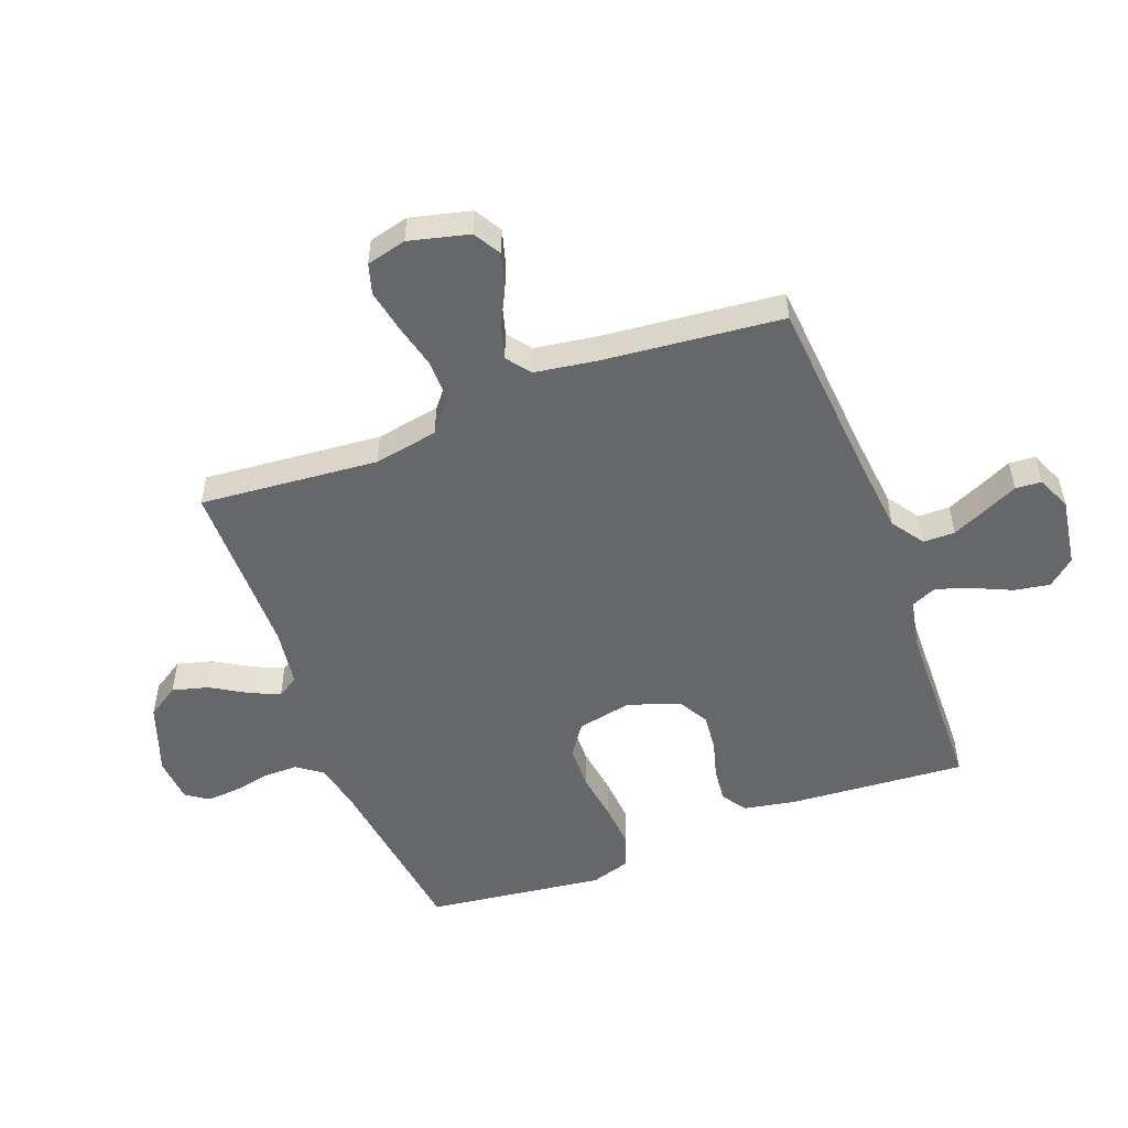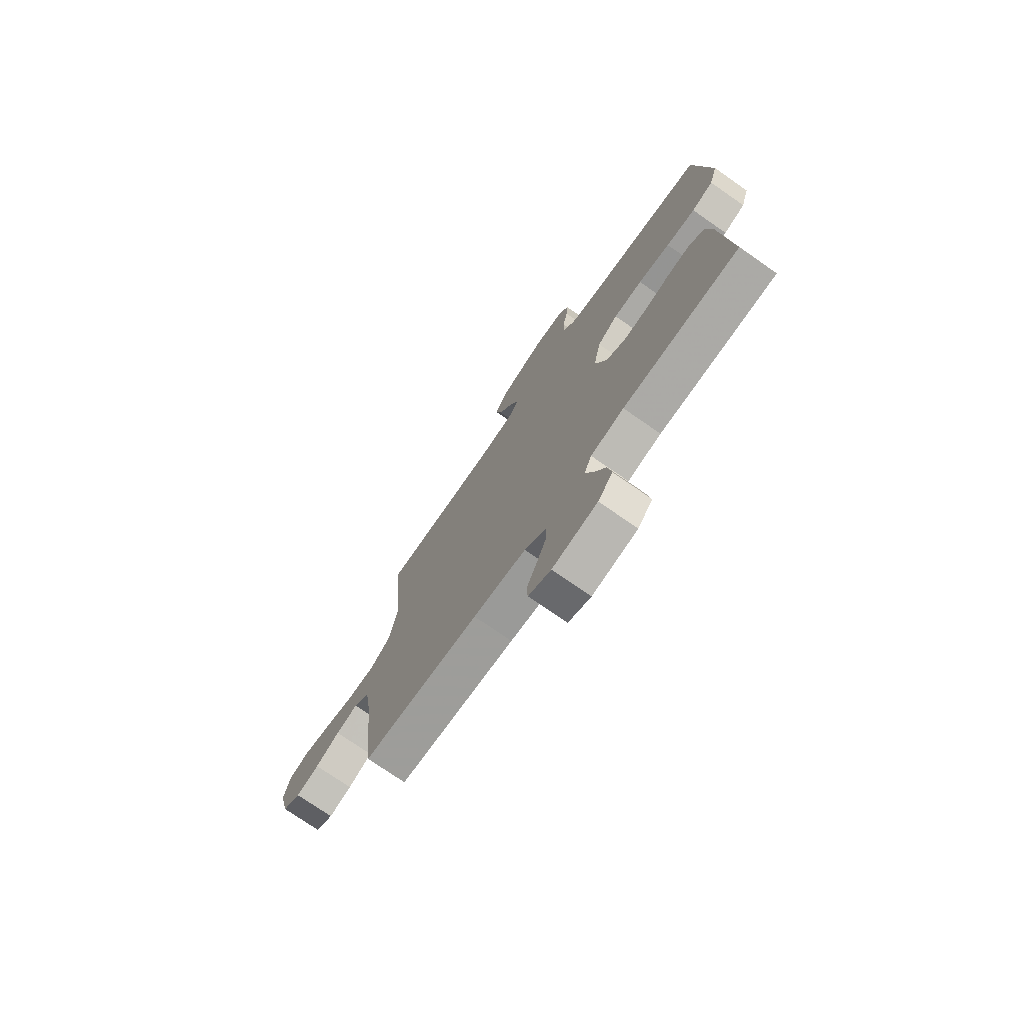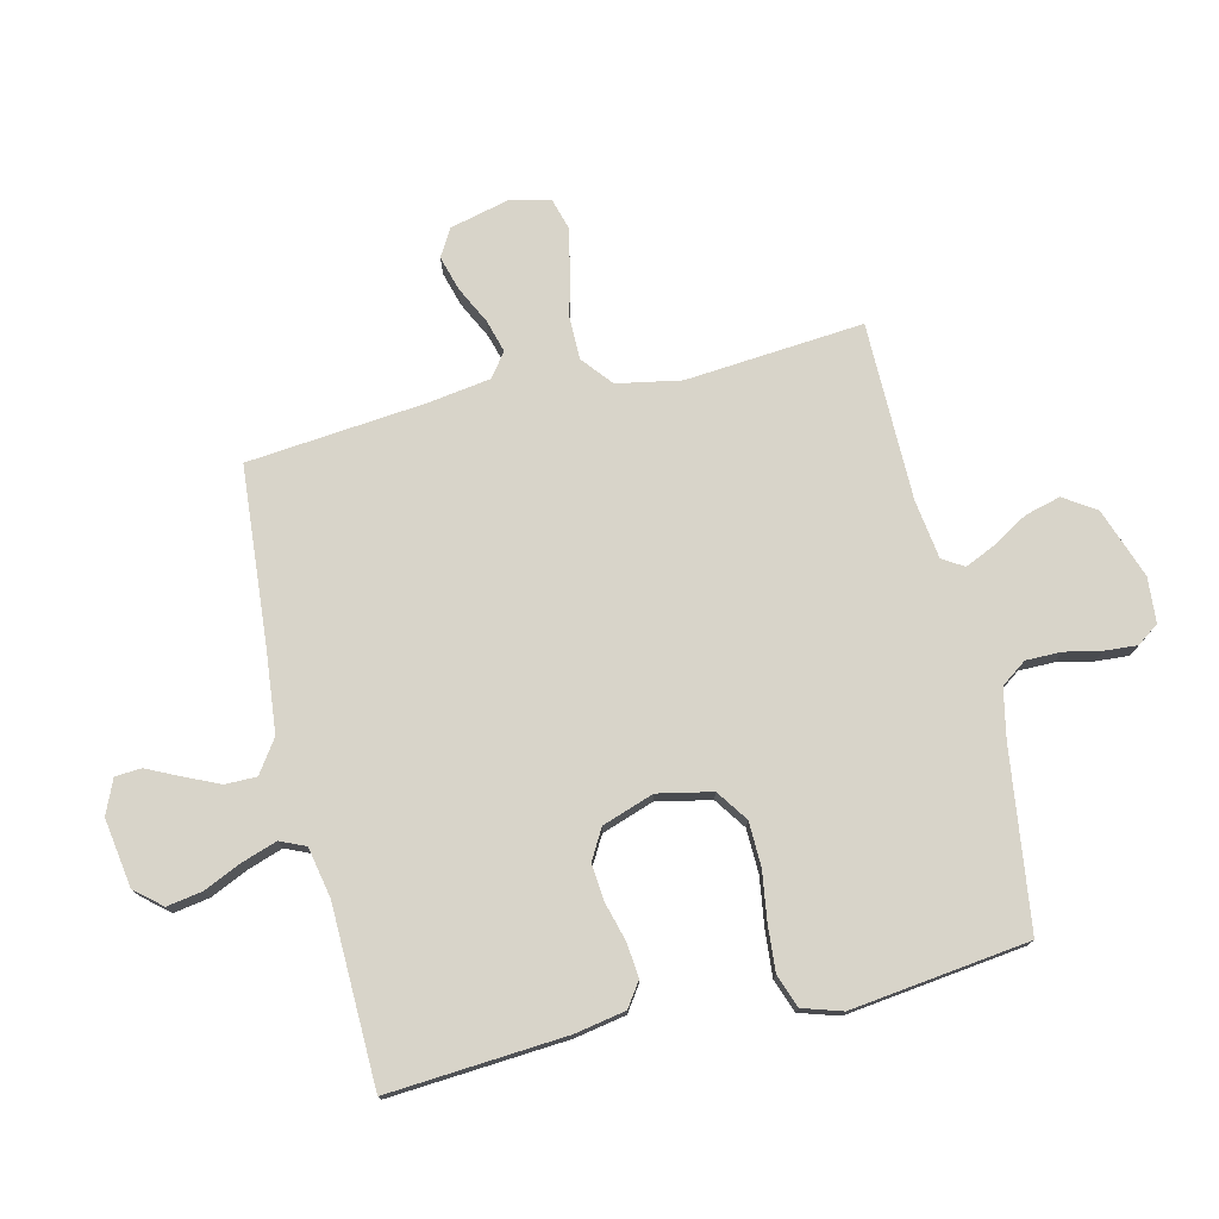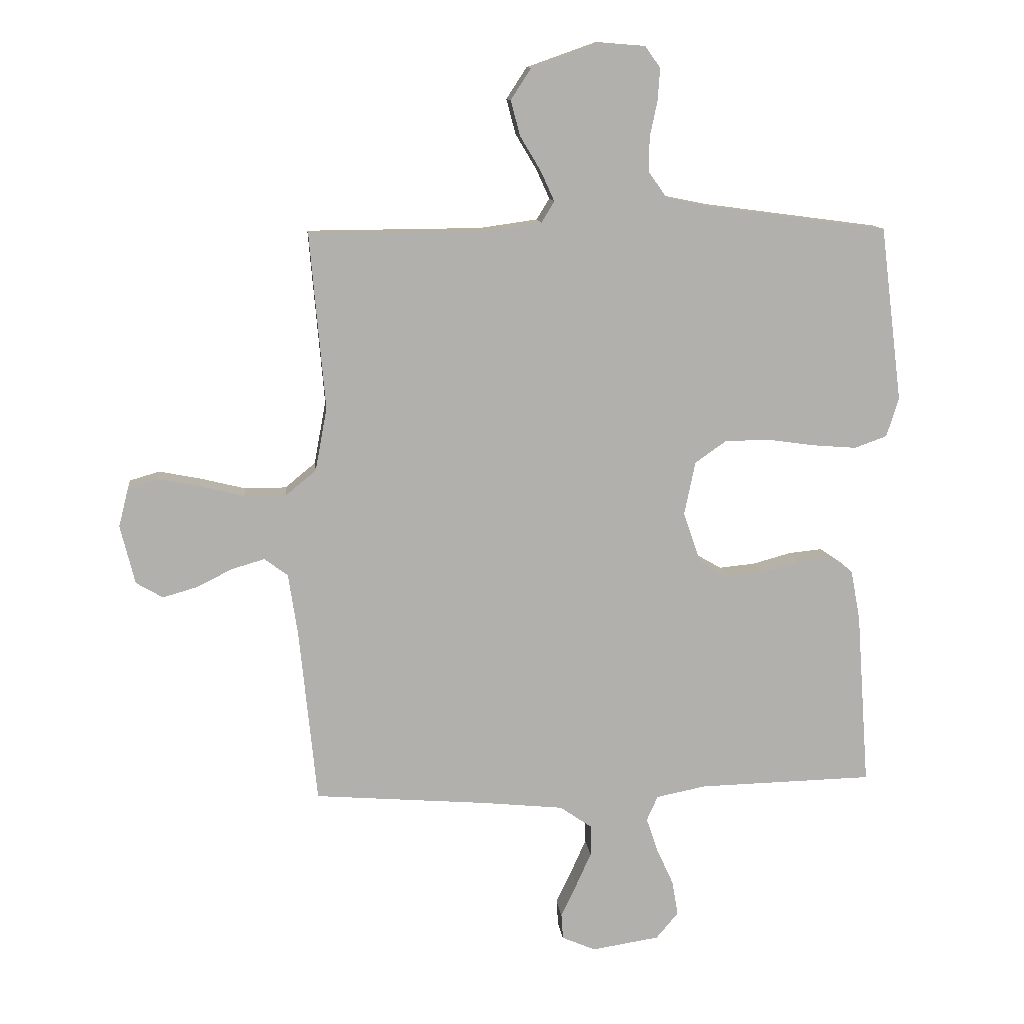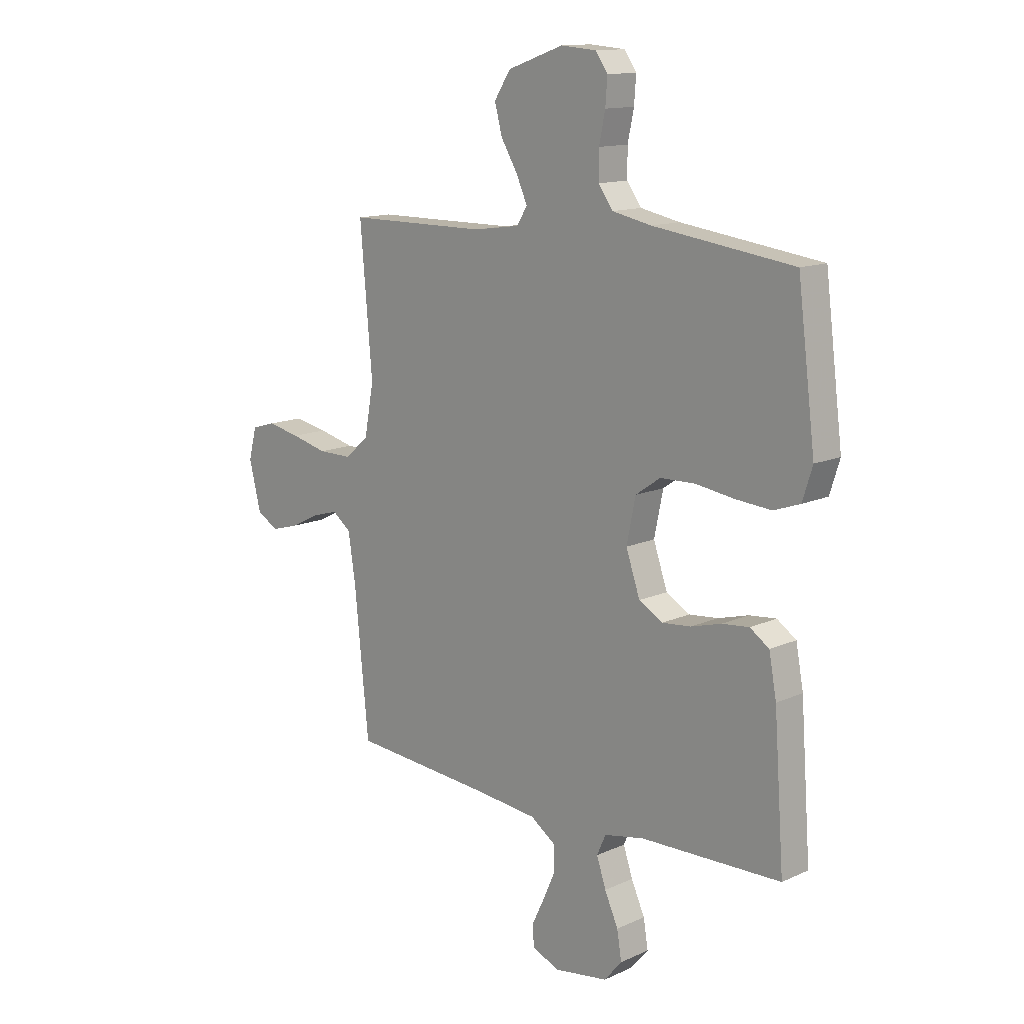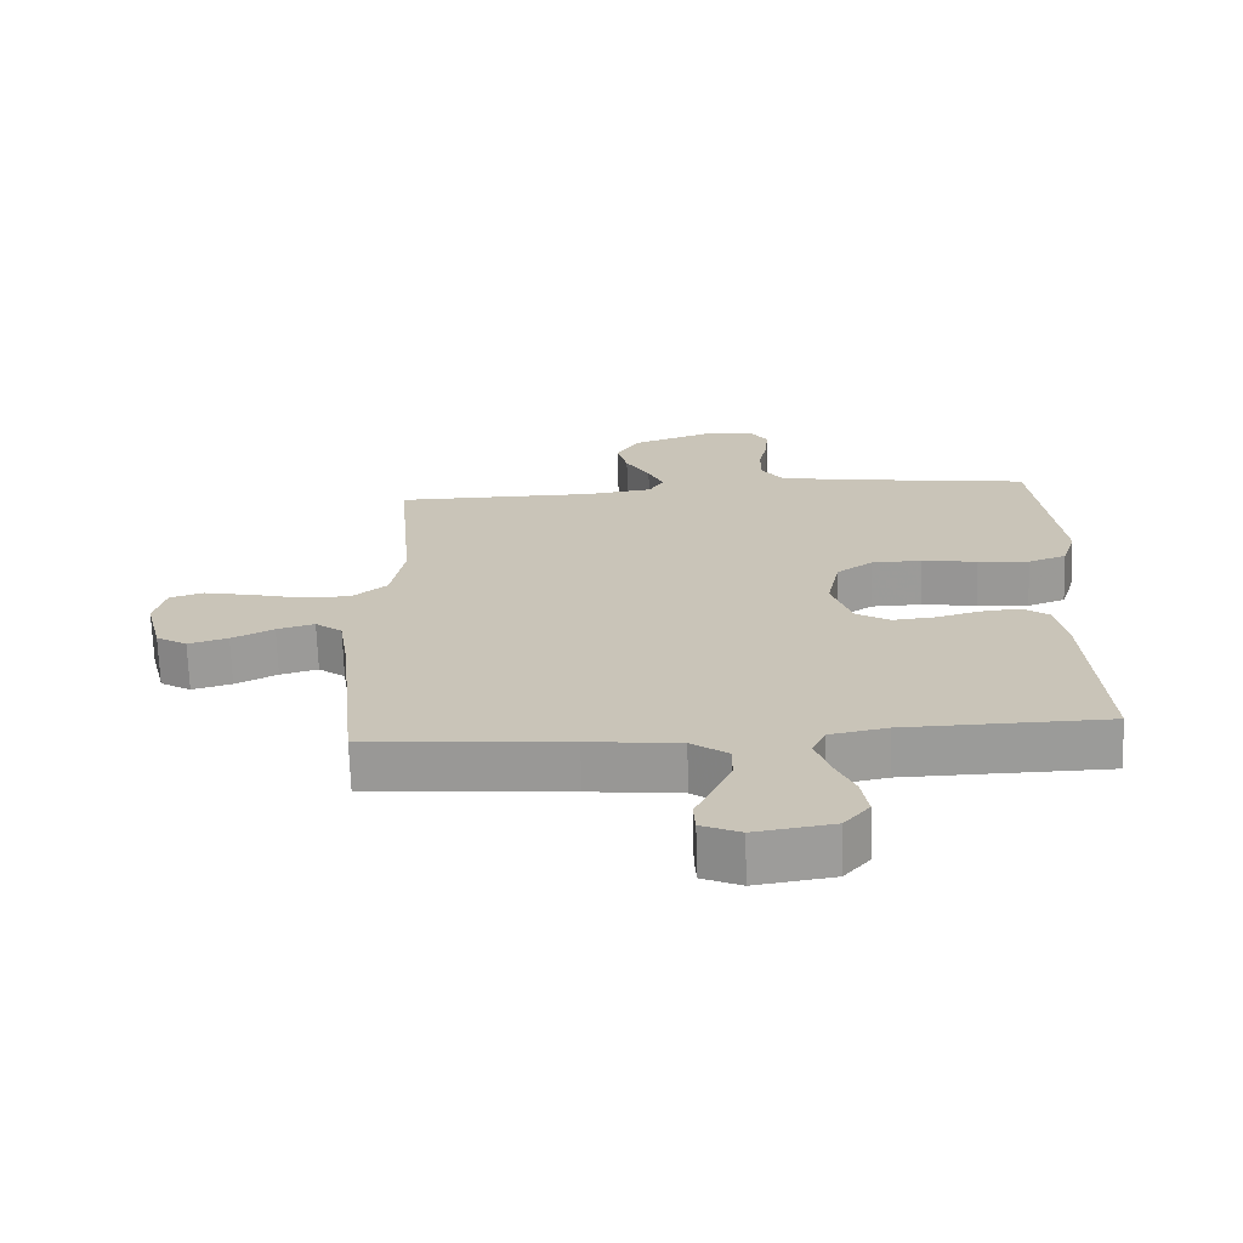
<metadata>
{"format":"obj","ext":"obj","renderer":"f3d","projection":"perspective","resolution":1024,"background":"white","views":[{"elev":-52.0,"azim":110.7,"up":"+Y"},{"elev":-74.5,"azim":-124.8,"up":"+Z"},{"elev":75.7,"azim":-103.3,"up":"+Y"},{"elev":11.7,"azim":173.8,"up":"+Z"},{"elev":13.4,"azim":-135.5,"up":"+Z"},{"elev":-69.4,"azim":-178.2,"up":"+Z"}]}
</metadata>
<code>
v 0.5 0.07 0.5
v 0.474 0.07 0.2
v 0.494 0.07 0.092
v 0.546 0.07 0.049
v 0.618 0.07 0.049
v 0.695 0.07 0.068
v 0.766 0.07 0.082
v 0.817 0.07 0.067
v 0.834 0.07 0
v 0.809 0.07 -0.101
v 0.763 0.07 -0.128
v 0.704 0.07 -0.111
v 0.642 0.07 -0.08
v 0.586 0.07 -0.064
v 0.546 0.07 -0.094
v 0.53 0.07 -0.2
v 0.5 0.07 -0.5
v 0.2 0.07 -0.524
v 0.063 0.07 -0.538
v 0.008 0.07 -0.576
v 0.008 0.07 -0.629
v 0.034 0.07 -0.687
v 0.061 0.07 -0.744
v 0.058 0.07 -0.788
v 0 0.07 -0.813
v -0.116 0.07 -0.795
v -0.154 0.07 -0.75
v -0.144 0.07 -0.69
v -0.115 0.07 -0.626
v -0.095 0.07 -0.567
v -0.114 0.07 -0.524
v -0.2 0.07 -0.507
v -0.5 0.07 -0.5
v -0.478 0.07 -0.2
v -0.462 0.07 -0.114
v -0.421 0.07 -0.086
v -0.363 0.07 -0.092
v -0.298 0.07 -0.11
v -0.236 0.07 -0.116
v -0.185 0.07 -0.087
v -0.155 0.07 0
v -0.174 0.07 0.092
v -0.227 0.07 0.129
v -0.302 0.07 0.131
v -0.385 0.07 0.119
v -0.461 0.07 0.113
v -0.517 0.07 0.133
v -0.538 0.07 0.2
v -0.5 0.07 0.5
v -0.2 0.07 0.54
v -0.116 0.07 0.557
v -0.085 0.07 0.6
v -0.085 0.07 0.659
v -0.098 0.07 0.721
v -0.102 0.07 0.776
v -0.076 0.07 0.813
v 0 0.07 0.819
v 0.119 0.07 0.777
v 0.154 0.07 0.723
v 0.138 0.07 0.663
v 0.102 0.07 0.603
v 0.079 0.07 0.552
v 0.101 0.07 0.516
v 0.2 0.07 0.502
v 0.5 0 0.5
v 0.474 0 0.2
v 0.494 0 0.092
v 0.546 0 0.049
v 0.618 0 0.049
v 0.695 0 0.068
v 0.766 0 0.082
v 0.817 0 0.067
v 0.834 0 0
v 0.809 0 -0.101
v 0.763 0 -0.128
v 0.704 0 -0.111
v 0.642 0 -0.08
v 0.586 0 -0.064
v 0.546 0 -0.094
v 0.53 0 -0.2
v 0.5 0 -0.5
v 0.2 0 -0.524
v 0.063 0 -0.538
v 0.008 0 -0.576
v 0.008 0 -0.629
v 0.034 0 -0.687
v 0.061 0 -0.744
v 0.058 0 -0.788
v 0 0 -0.813
v -0.116 0 -0.795
v -0.154 0 -0.75
v -0.144 0 -0.69
v -0.115 0 -0.626
v -0.095 0 -0.567
v -0.114 0 -0.524
v -0.2 0 -0.507
v -0.5 0 -0.5
v -0.478 0 -0.2
v -0.462 0 -0.114
v -0.421 0 -0.086
v -0.363 0 -0.092
v -0.298 0 -0.11
v -0.236 0 -0.116
v -0.185 0 -0.087
v -0.155 0 0
v -0.174 0 0.092
v -0.227 0 0.129
v -0.302 0 0.131
v -0.385 0 0.119
v -0.461 0 0.113
v -0.517 0 0.133
v -0.538 0 0.2
v -0.5 0 0.5
v -0.2 0 0.54
v -0.116 0 0.557
v -0.085 0 0.6
v -0.085 0 0.659
v -0.098 0 0.721
v -0.102 0 0.776
v -0.076 0 0.813
v 0 0 0.819
v 0.119 0 0.777
v 0.154 0 0.723
v 0.138 0 0.663
v 0.102 0 0.603
v 0.079 0 0.552
v 0.101 0 0.516
v 0.2 0 0.502
f 58 59 60 61
f 58 61 62
f 57 58 62
f 56 57 62
f 53 54 55 56
f 52 53 56 62
f 51 52 62 63
f 47 48 49 50
f 47 50 51 63
f 44 45 46 47
f 35 36 37 38
f 35 38 39
f 32 33 34 35
f 31 32 35 39
f 30 31 39 40
f 26 27 28 29
f 26 29 30
f 25 26 30
f 22 23 24 25
f 21 22 25 30
f 20 21 30 40
f 16 17 18
f 15 16 18 19
f 10 11 12 13
f 10 13 14
f 9 10 14
f 8 9 14
f 5 6 7 8
f 5 8 14
f 4 5 14 15
f 64 1 2
f 64 2 3
f 44 47 63 64
f 43 44 64
f 42 43 64 3
f 41 42 3 4
f 19 20 40 41
f 4 15 19 41
f 125 124 123 122
f 126 125 122
f 126 122 121
f 126 121 120
f 120 119 118 117
f 126 120 117 116
f 127 126 116 115
f 114 113 112 111
f 127 115 114 111
f 111 110 109 108
f 102 101 100 99
f 103 102 99
f 99 98 97 96
f 103 99 96 95
f 104 103 95 94
f 93 92 91 90
f 94 93 90
f 94 90 89
f 89 88 87 86
f 94 89 86 85
f 104 94 85 84
f 82 81 80
f 83 82 80 79
f 77 76 75 74
f 78 77 74
f 78 74 73
f 78 73 72
f 72 71 70 69
f 78 72 69
f 79 78 69 68
f 66 65 128
f 67 66 128
f 128 127 111 108
f 128 108 107
f 67 128 107 106
f 68 67 106 105
f 105 104 84 83
f 105 83 79 68
f 1 65 66 2
f 2 66 67 3
f 3 67 68 4
f 4 68 69 5
f 5 69 70 6
f 6 70 71 7
f 7 71 72 8
f 8 72 73 9
f 9 73 74 10
f 10 74 75 11
f 11 75 76 12
f 12 76 77 13
f 13 77 78 14
f 14 78 79 15
f 15 79 80 16
f 16 80 81 17
f 17 81 82 18
f 18 82 83 19
f 19 83 84 20
f 20 84 85 21
f 21 85 86 22
f 22 86 87 23
f 23 87 88 24
f 24 88 89 25
f 25 89 90 26
f 26 90 91 27
f 27 91 92 28
f 28 92 93 29
f 29 93 94 30
f 30 94 95 31
f 31 95 96 32
f 32 96 97 33
f 33 97 98 34
f 34 98 99 35
f 35 99 100 36
f 36 100 101 37
f 37 101 102 38
f 38 102 103 39
f 39 103 104 40
f 40 104 105 41
f 41 105 106 42
f 42 106 107 43
f 43 107 108 44
f 44 108 109 45
f 45 109 110 46
f 46 110 111 47
f 47 111 112 48
f 48 112 113 49
f 49 113 114 50
f 50 114 115 51
f 51 115 116 52
f 52 116 117 53
f 53 117 118 54
f 54 118 119 55
f 55 119 120 56
f 56 120 121 57
f 57 121 122 58
f 58 122 123 59
f 59 123 124 60
f 60 124 125 61
f 61 125 126 62
f 62 126 127 63
f 63 127 128 64
f 64 128 65 1

</code>
